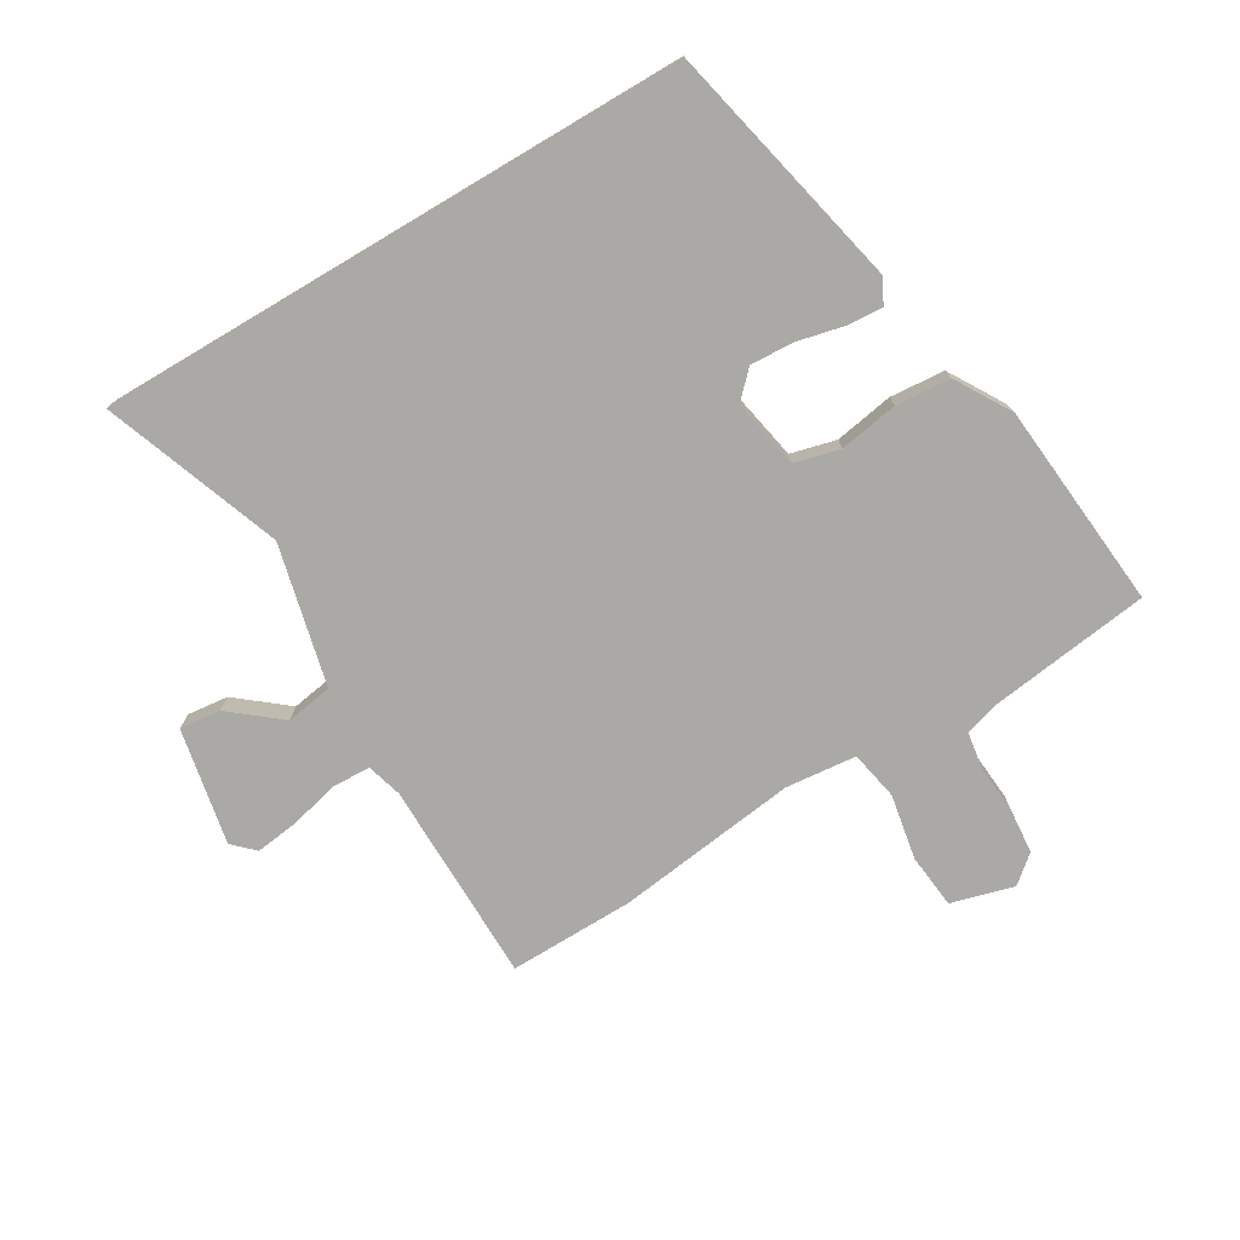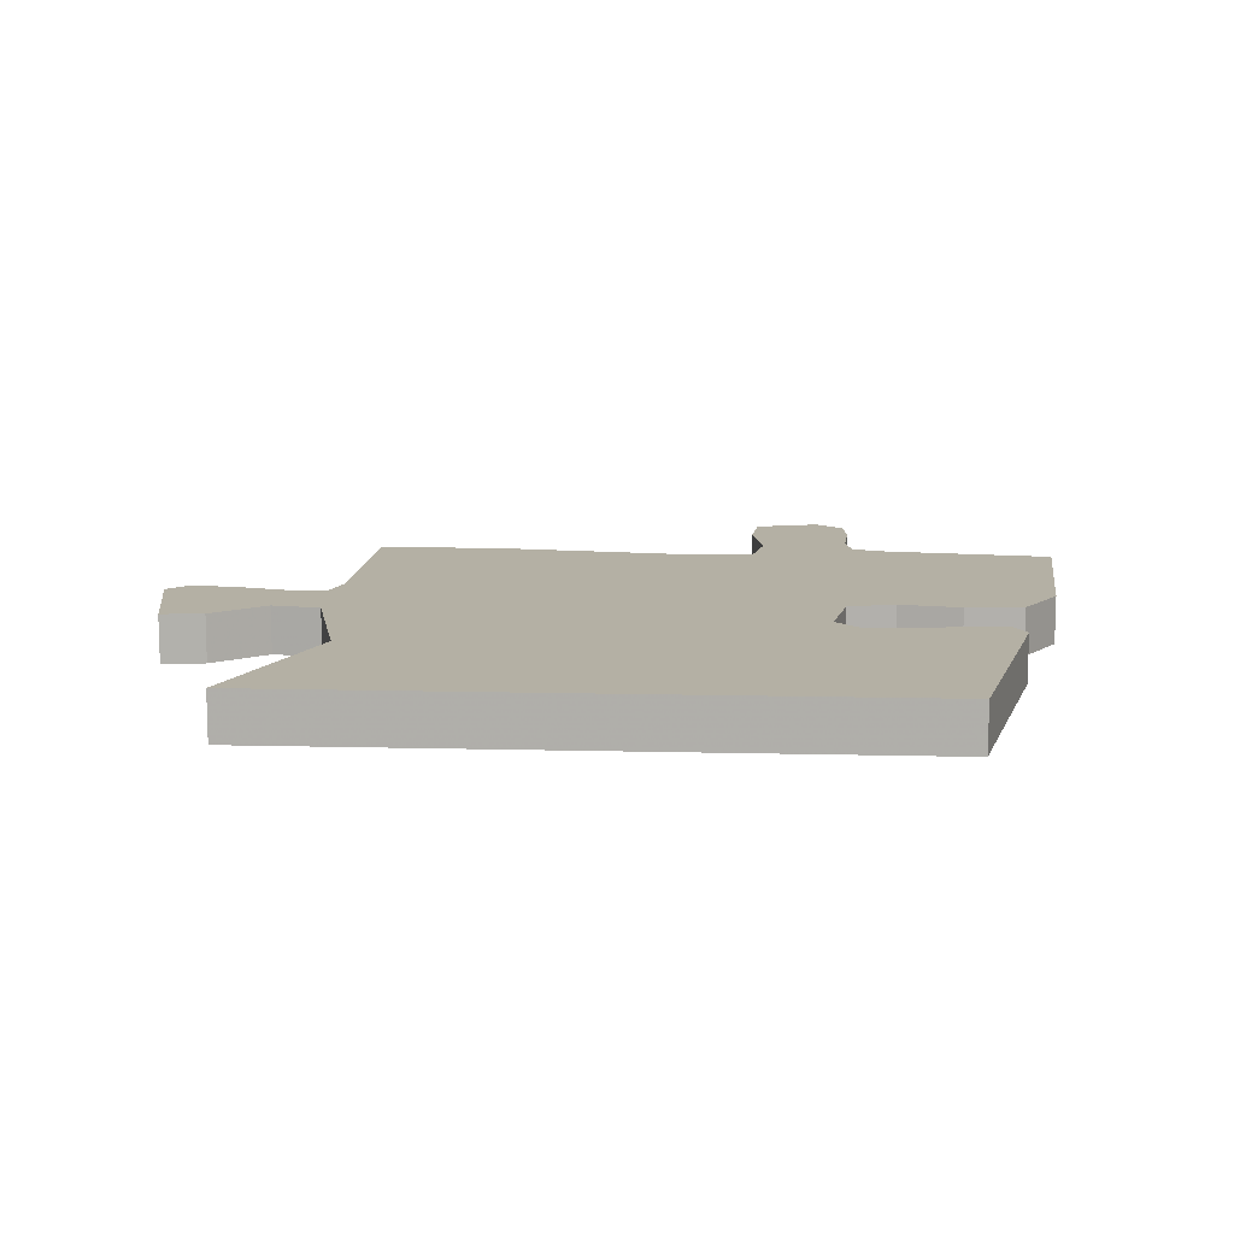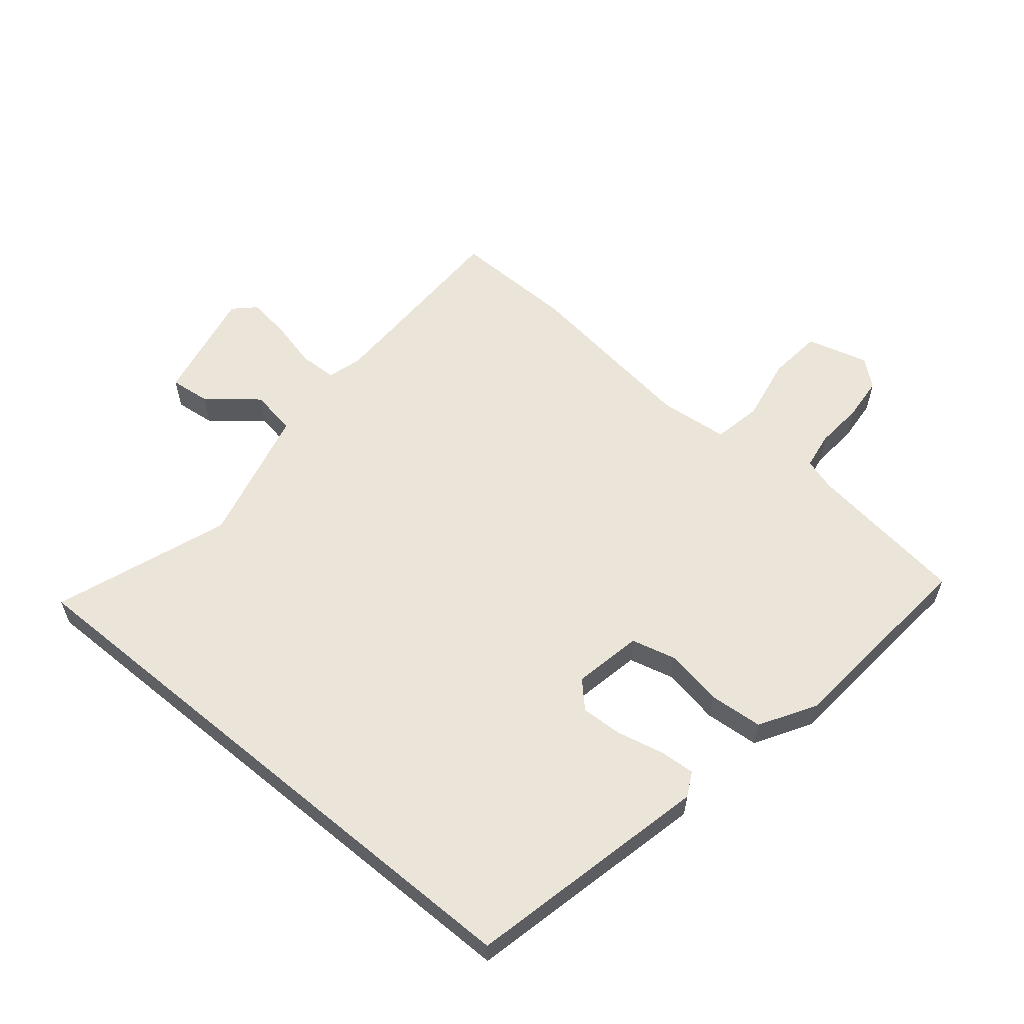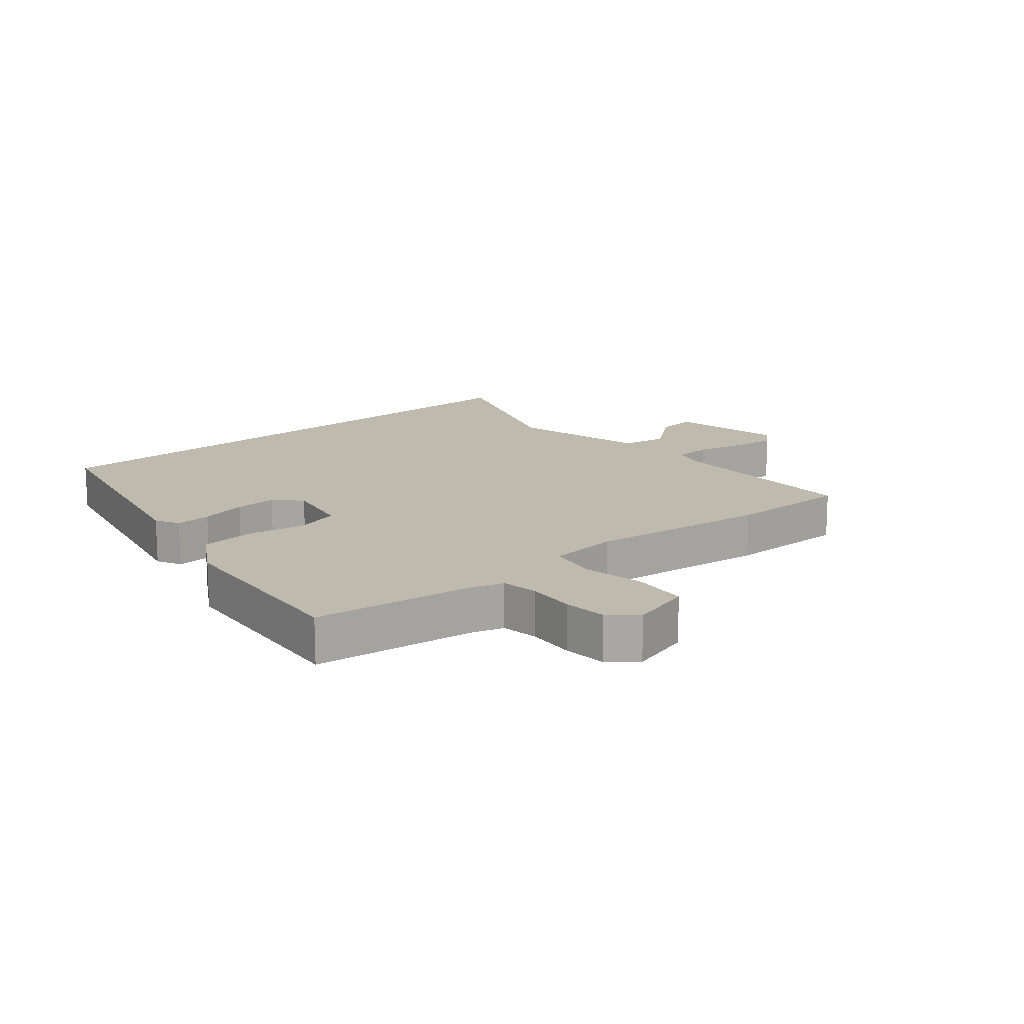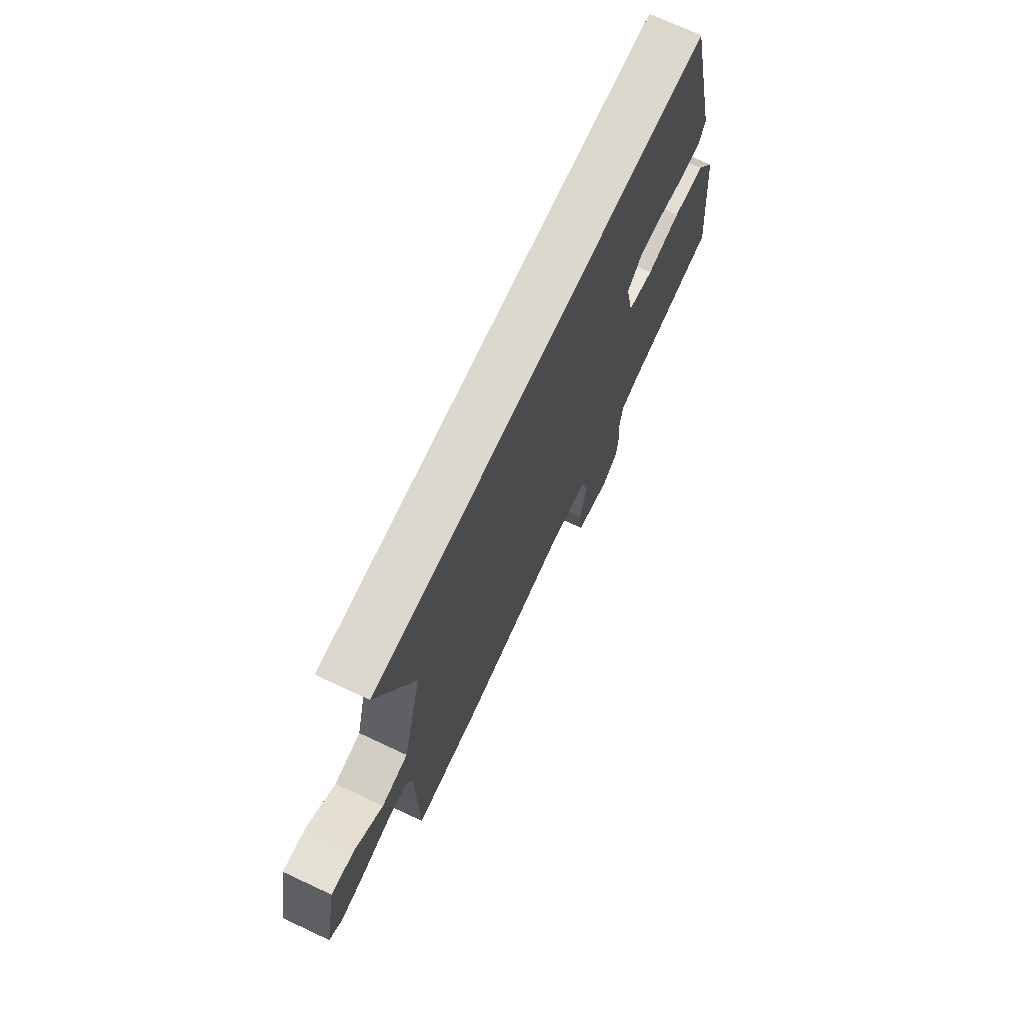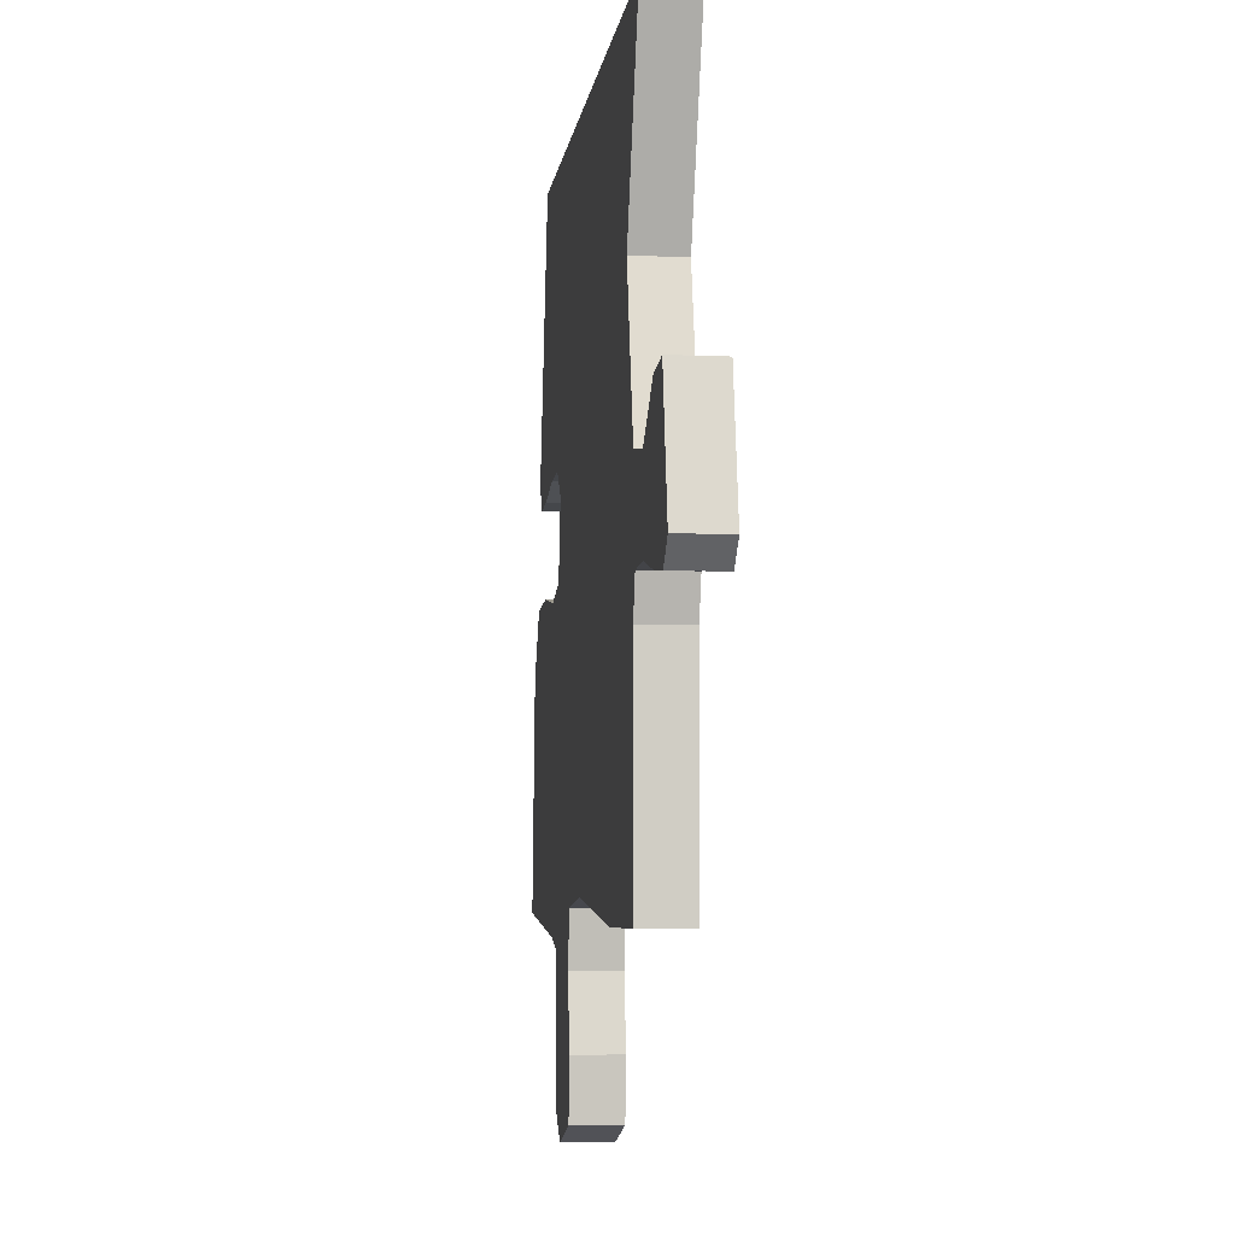
<metadata>
{"format":"obj","ext":"obj","renderer":"f3d","projection":"perspective","resolution":1024,"background":"white","views":[{"elev":-75.4,"azim":30.7,"up":"+Y"},{"elev":11.4,"azim":3.5,"up":"+Y"},{"elev":58.9,"azim":39.7,"up":"+Y"},{"elev":15.4,"azim":139.5,"up":"+Y"},{"elev":72.3,"azim":-64.9,"up":"+Z"},{"elev":-6.3,"azim":-97.3,"up":"+Z"}]}
</metadata>
<code>
v -0.555 0.07 0.5
v 0.373 0.07 0.5
v 0.459 0.07 0.112
v 0.439 0.07 0.073
v 0.382 0.07 0.077
v 0.308 0.07 0.094
v 0.241 0.07 0.097
v 0.202 0.07 0.057
v 0.223 0.07 -0.052
v 0.294 0.07 -0.07
v 0.386 0.07 -0.054
v 0.472 0.07 -0.061
v 0.524 0.07 -0.148
v 0.553 0.07 -0.472
v 0.297 0.07 -0.506
v 0.246 0.07 -0.522
v 0.237 0.07 -0.581
v 0.243 0.07 -0.658
v 0.237 0.07 -0.727
v 0.194 0.07 -0.763
v 0.096 0.07 -0.736
v 0.087 0.07 -0.65
v 0.106 0.07 -0.548
v 0.091 0.07 -0.471
v -0.02 0.07 -0.46
v -0.306 0.07 -0.497
v -0.501 0.07 -0.5
v -0.504 0.07 -0.183
v -0.52 0.07 -0.128
v -0.58 0.07 -0.126
v -0.657 0.07 -0.145
v -0.725 0.07 -0.154
v -0.758 0.07 -0.122
v -0.722 0.07 0.06
v -0.658 0.07 0.053
v -0.58 0.07 -0.01
v -0.507 0.07 0.002
v -0.454 0.07 0.222
v -0.555 0 0.5
v 0.373 0 0.5
v 0.459 0 0.112
v 0.439 0 0.073
v 0.382 0 0.077
v 0.308 0 0.094
v 0.241 0 0.097
v 0.202 0 0.057
v 0.223 0 -0.052
v 0.294 0 -0.07
v 0.386 0 -0.054
v 0.472 0 -0.061
v 0.524 0 -0.148
v 0.553 0 -0.472
v 0.297 0 -0.506
v 0.246 0 -0.522
v 0.237 0 -0.581
v 0.243 0 -0.658
v 0.237 0 -0.727
v 0.194 0 -0.763
v 0.096 0 -0.736
v 0.087 0 -0.65
v 0.106 0 -0.548
v 0.091 0 -0.471
v -0.02 0 -0.46
v -0.306 0 -0.497
v -0.501 0 -0.5
v -0.504 0 -0.183
v -0.52 0 -0.128
v -0.58 0 -0.126
v -0.657 0 -0.145
v -0.725 0 -0.154
v -0.758 0 -0.122
v -0.722 0 0.06
v -0.658 0 0.053
v -0.58 0 -0.01
v -0.507 0 0.002
v -0.454 0 0.222
f 34 35 36
f 33 34 36
f 32 33 36
f 31 32 36
f 30 31 36
f 29 30 36 37
f 28 29 37 38
f 27 28 38
f 26 27 38
f 25 26 38
f 21 22 23
f 20 21 23
f 19 20 23
f 18 19 23
f 17 18 23
f 16 17 23 24
f 15 16 24
f 14 15 24
f 13 14 24
f 12 13 24
f 11 12 24
f 10 11 24
f 9 10 24 25
f 4 5 6
f 3 4 6
f 2 3 6
f 1 2 6
f 1 6 7
f 25 38 1
f 9 25 1
f 8 9 1
f 1 7 8
f 74 73 72
f 74 72 71
f 74 71 70
f 74 70 69
f 74 69 68
f 75 74 68 67
f 76 75 67 66
f 76 66 65
f 76 65 64
f 76 64 63
f 61 60 59
f 61 59 58
f 61 58 57
f 61 57 56
f 61 56 55
f 62 61 55 54
f 62 54 53
f 62 53 52
f 62 52 51
f 62 51 50
f 62 50 49
f 62 49 48
f 63 62 48 47
f 44 43 42
f 44 42 41
f 44 41 40
f 44 40 39
f 45 44 39
f 39 76 63
f 39 63 47
f 39 47 46
f 46 45 39
f 1 39 40 2
f 2 40 41 3
f 3 41 42 4
f 4 42 43 5
f 5 43 44 6
f 6 44 45 7
f 7 45 46 8
f 8 46 47 9
f 9 47 48 10
f 10 48 49 11
f 11 49 50 12
f 12 50 51 13
f 13 51 52 14
f 14 52 53 15
f 15 53 54 16
f 16 54 55 17
f 17 55 56 18
f 18 56 57 19
f 19 57 58 20
f 20 58 59 21
f 21 59 60 22
f 22 60 61 23
f 23 61 62 24
f 24 62 63 25
f 25 63 64 26
f 26 64 65 27
f 27 65 66 28
f 28 66 67 29
f 29 67 68 30
f 30 68 69 31
f 31 69 70 32
f 32 70 71 33
f 33 71 72 34
f 34 72 73 35
f 35 73 74 36
f 36 74 75 37
f 37 75 76 38
f 38 76 39 1

</code>
